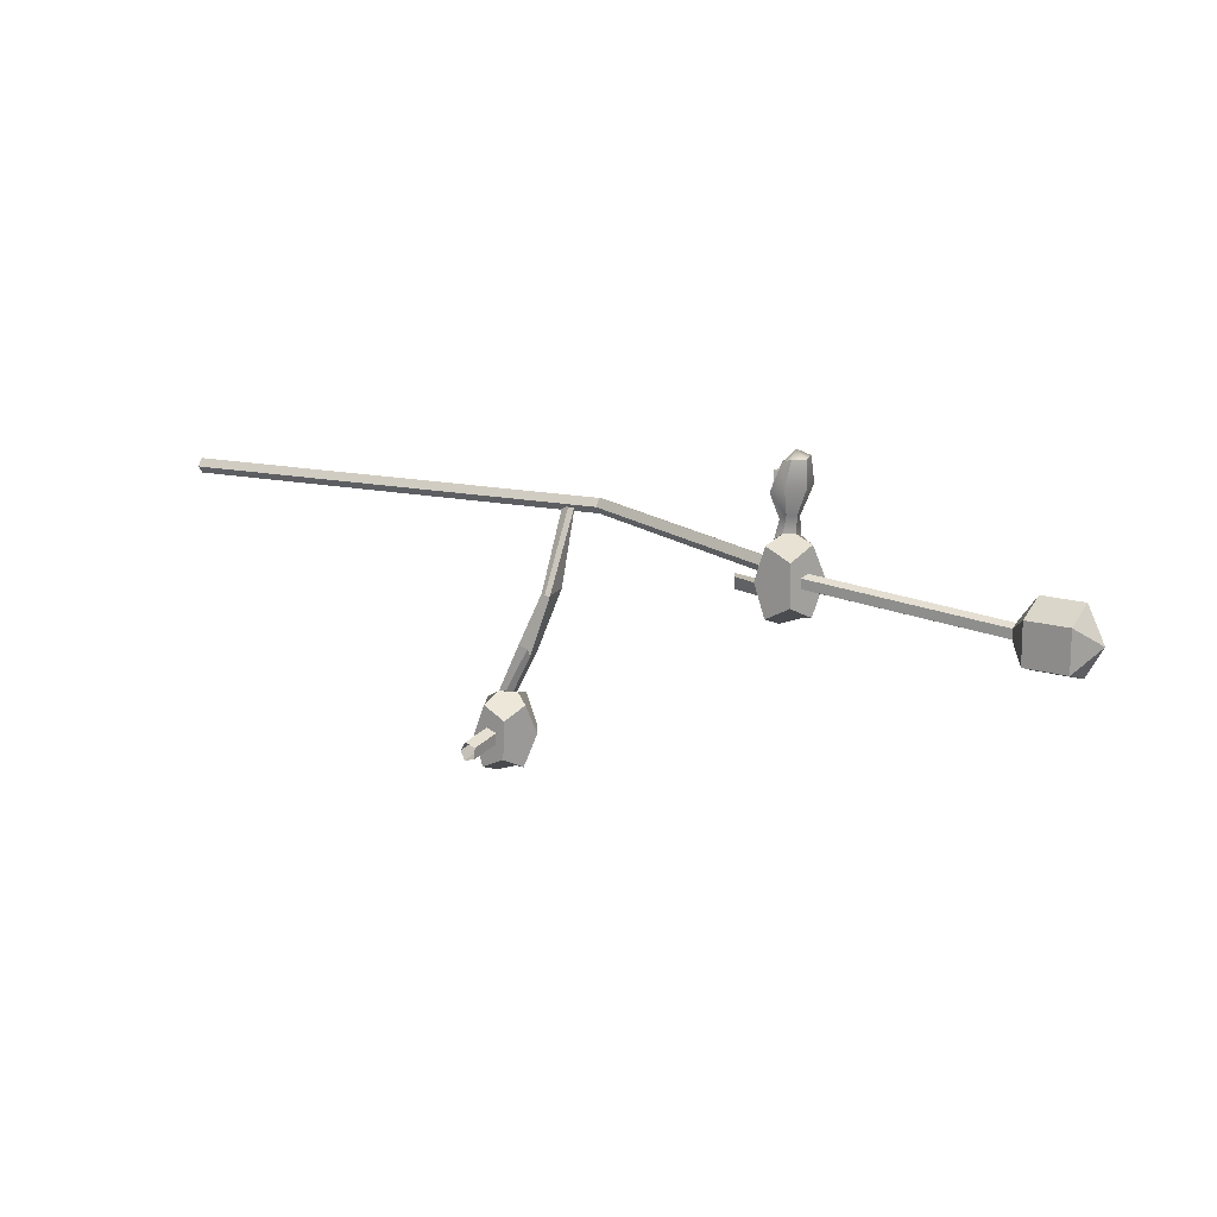
<metadata>
{"format":"obj","ext":"obj","renderer":"f3d","projection":"perspective","resolution":1024,"background":"white","views":[{"elev":17.5,"azim":-149.9,"up":"+Z"}]}
</metadata>
<code>
g default
v 29.29 -7.062 4.126
v 30.18 -8.713 3.895
v 29.03 -3.458 -5.671
v 29.24 -0.8912 -6.107
v 31.61 -8.29 3.989
v 30.42 -3.482 -5.711
v 31.16 -7.249 4.154
v 30.78 -1.382 -6.07
v 30 -6.71 4.151
v 30.07 -0.8998 -6.2
v 37.62 -2.686 -27.18
v 37.66 1.713 -28.86
v 35.93 1.845 -30.07
v 34.05 0.1211 -29.73
v 34.56 -2.68 -28.89
v 37.53 4.634 -24.58
v 37.38 -2.691 -21.87
v 37.28 1.705 -20.27
v 32.44 -2.68 -24.65
v 34.18 -2.687 -20.31
v 30.72 0.1203 -24.68
v 31.39 1.844 -20.37
v 33.64 0.109 -19.48
v 31.77 1.852 -28.95
v 36.31 4.641 -28.83
v 33.1 4.645 -27.27
v 37.52 4.634 -24.52
v 35.48 1.833 -19.11
v 35.92 4.634 -20.25
v 32.87 4.641 -21.96
v 36.44 -1.725 -21.11
v 36.37 0.8414 -20.19
v 35 -1.749 -20.32
v 34.63 -0.09049 -19.98
v 35.14 0.8327 -19.59
v 33.95 -2.247 -13.63
v 33.29 0.3193 -12.98
v 32.05 -2.271 -14.25
v 31.54 0.3395 -14.24
v 31.97 0.3106 -13.34
v 34.21 4.642 -25.35
v 34.1 4.64 -23.78
v 35.72 4.641 -25.81
v 36.3 4.637 -24.54
v 35.54 4.637 -23.27
v 34.74 8.836 -26.07
v 34.62 8.834 -24.51
v 36.25 8.835 -26.53
v 36.82 8.831 -25.26
v 36.07 8.831 -24
v -6.014 5.078 1.951
v -6.066 9.478 0.2713
v -9.723 7.886 -0.4019
v -7.865 9.61 -0.8398
v -9.161 5.085 0.4079
v -6.603 8.707 8.805
v -6.595 5.883 7.775
v -5.962 12.4 4.545
v -11.85 9.609 9.101
v -10.46 12.41 7.421
v -7.717 8.789 9.615
v -8.91 7.681 9.442
v -7.316 12.4 8.964
v -11.95 9.616 0.5061
v -10.53 12.41 2.11
v -12.77 7.885 4.827
v -8.591 5.886 8.893
v -5.962 12.4 4.606
v -7.42 12.41 0.3696
v -11.04 5.085 4.766
v -6.03 6.399 3.544
v -5.991 7.168 4.563
v -6.01 5.241 3.945
v -5.987 5.24 5.211
v -5.991 6.397 5.593
v 26.06 -7.881 3.544
v 26.1 -7.112 4.563
v 26.08 -9.038 3.945
v 26.1 -9.04 5.211
v 26.1 -7.883 5.593
v 83.96 0.6768 3.544
v 84 1.445 4.563
v 83.98 -0.4807 3.945
v 84 -0.4819 5.211
v 84 0.6748 5.593
v -11.17 11.04 5.416
v -11.62 10.13 5.804
v -11.93 9.56 4.796
v -11.66 10.12 3.785
v -11.19 11.03 4.168
v -35.73 9.913 3.198
v -35.76 8.898 3.586
v -35.8 8.252 2.579
v -35.79 8.868 1.568
v -35.75 9.895 1.951
v -37.77 12.63 5.229
v -37.91 8.294 6.885
v -38.05 5.536 2.584
v -38.01 8.167 -1.731
v -37.84 12.55 -0.09624
v -43.15 12.63 5.229
v -43.28 8.294 6.885
v -43.42 5.536 2.584
v -43.38 8.167 -1.731
v -43.21 12.55 -0.09624
v -45.78 9.161 2.576
v -6.031 9.375 1.92
v -5.994 10.53 3.757
v -6.022 8.31 3.221
v -6 8.612 3.66
v -1.437 8.149 1.92
v -1.969 9.178 3.757
v -0.9094 7.225 3.221
v -1.037 7.499 3.66
v -7.357 8.76 17.84
v -7.247 5.508 17.66
v -8.497 7.419 19.24
v -9.613 5.815 18.34
v -9.992 7.844 18.27
v -8.716 9.072 18.38
v -10.26 8.06 15.14
v -9.701 5.016 14.9
v -6.207 4.707 13.59
v -6.322 9.554 14.35
v -8.311 9.914 15.35
v -8.89 7.642 11.56
v -8.632 6.217 11.3
v -7.02 6.136 10.57
v -7.052 8.392 11.13
v -7.962 8.514 11.68
v -6.551 6.157 14.86
v -6.597 8.104 15.17
v -6.969 6.479 16.5
v -7.013 7.785 16.57
v -6.11 6.137 14.86
v -6.014 8.089 15.11
v -5.986 6.498 16.53
v -5.976 7.805 16.58
g polySurface40
f 1 2 3 4
f 2 5 6 3
f 5 7 8 6
f 7 9 10 8
f 9 1 4 10
f 11 12 13 14 15
f 16 12 11 17 18
f 11 15 19 20 17
f 20 19 21 22 23
f 15 14 24 21 19
f 14 13 25 26 24
f 12 16 27 25 13
f 16 18 28 29 27
f 22 30 29 28 23
f 30 22 21 24 26
f 18 17 31 32
f 17 20 33 31
f 20 23 34 33
f 23 28 35 34
f 28 18 32 35
f 32 31 36 37
f 31 33 38 36
f 33 34 39 38
f 34 35 40 39
f 35 32 37 40
f 37 36 6 8
f 36 38 3 6
f 38 39 4 3
f 39 40 10 4
f 40 37 8 10
f 30 26 41 42
f 26 25 43 41
f 25 27 44 43
f 27 29 45 44
f 29 30 42 45
f 42 41 46 47
f 41 43 48 46
f 43 44 49 48
f 44 45 50 49
f 45 42 47 50
f 51 52 54 53 55
f 51 55 70 67 57
f 67 70 66 59 62
f 55 53 64 66 70
f 53 54 69 65 64
f 52 58 68 69 54
f 58 56 61 63 68
f 59 60 63 61 62
f 60 65 69 68 63
f 115 116 117
f 116 118 117
f 118 119 117
f 119 120 117
f 120 115 117
f 52 51 73 71
f 51 57 74 73
f 57 56 75 74
f 56 58 72 75
f 72 71 76 77
f 71 73 78 76
f 73 74 79 78
f 74 75 80 79
f 75 72 77 80
f 78 76 80 79
f 76 77 80
f 77 76 81 82
f 76 78 83 81
f 78 79 84 83
f 79 80 85 84
f 80 77 82 85
f 83 81 85 84
f 81 82 85
f 60 59 87 86
f 59 66 88 87
f 66 64 89 88
f 64 65 90 89
f 65 60 86 90
f 86 87 92 91
f 87 88 93 92
f 88 89 94 93
f 89 90 95 94
f 90 86 91 95
f 91 92 97 96
f 92 93 98 97
f 93 94 99 98
f 94 95 100 99
f 95 91 96 100
f 96 97 102 101
f 97 98 103 102
f 98 99 104 103
f 99 100 105 104
f 100 96 101 105
f 101 102 106
f 102 103 106
f 103 104 106
f 104 105 106
f 105 101 106
f 58 52 107 108
f 52 71 109 107
f 71 72 110 109
f 72 58 108 110
f 108 107 111 112
f 107 109 113 111
f 109 110 114 113
f 110 108 112 114
f 56 57 128 129
f 57 67 127 128
f 67 62 126 127
f 62 61 130 126
f 61 56 129 130
f 122 121 119 118
f 123 122 118 116
f 125 124 115 120
f 121 125 120 119
f 127 126 121 122
f 128 127 122 123
f 129 128 123 124
f 130 129 124 125
f 126 130 125 121
f 124 123 131 132
f 123 116 133 131
f 116 115 134 133
f 115 124 132 134
f 132 131 135 136
f 131 133 137 135
f 133 134 138 137
f 134 132 136 138

</code>
